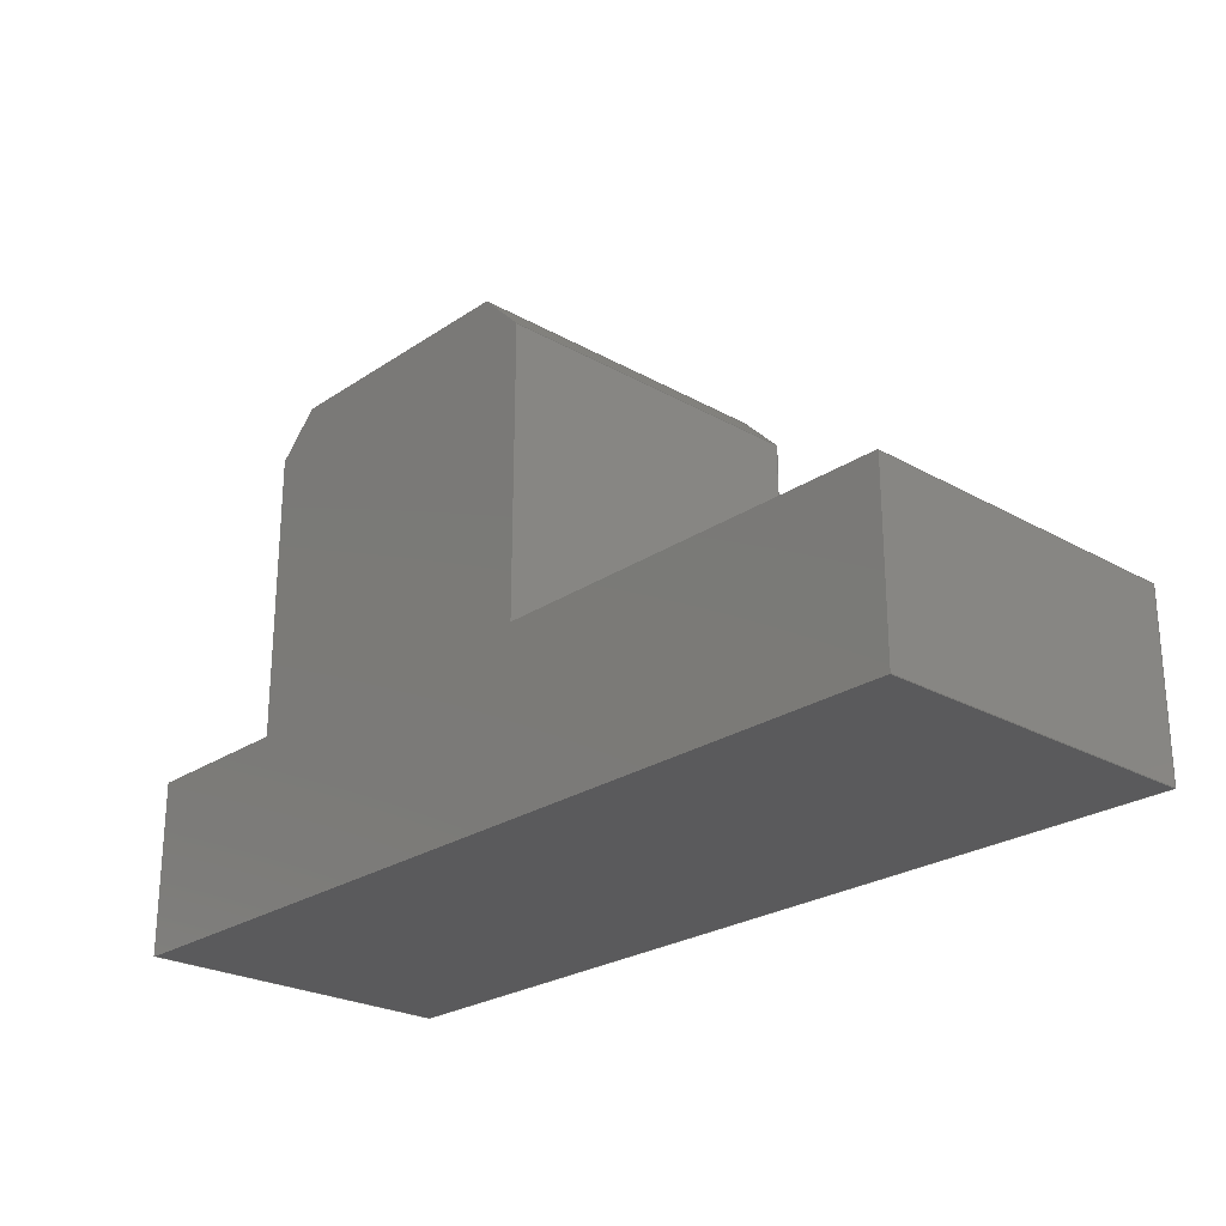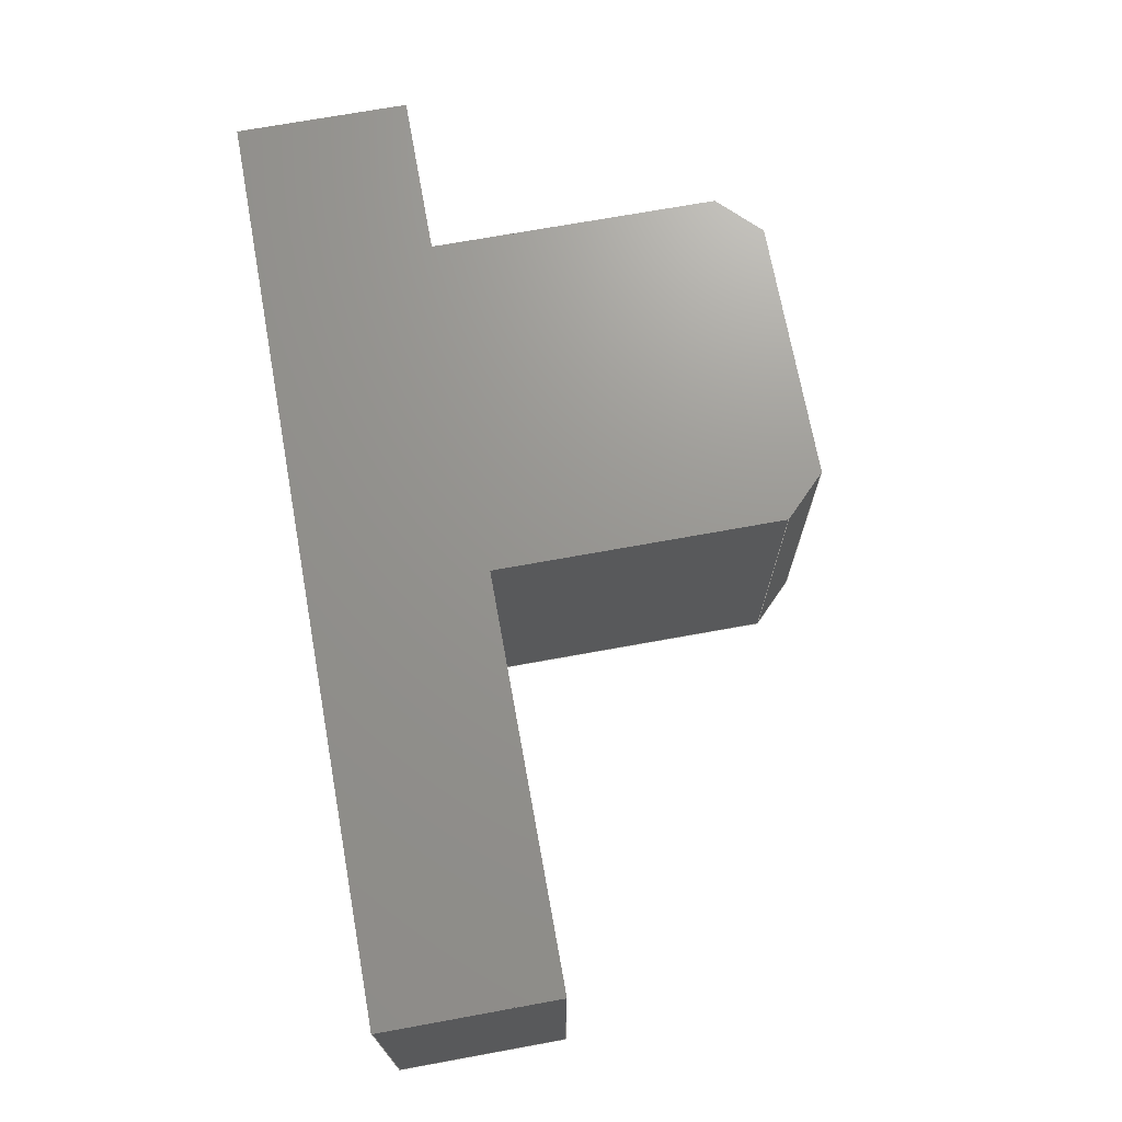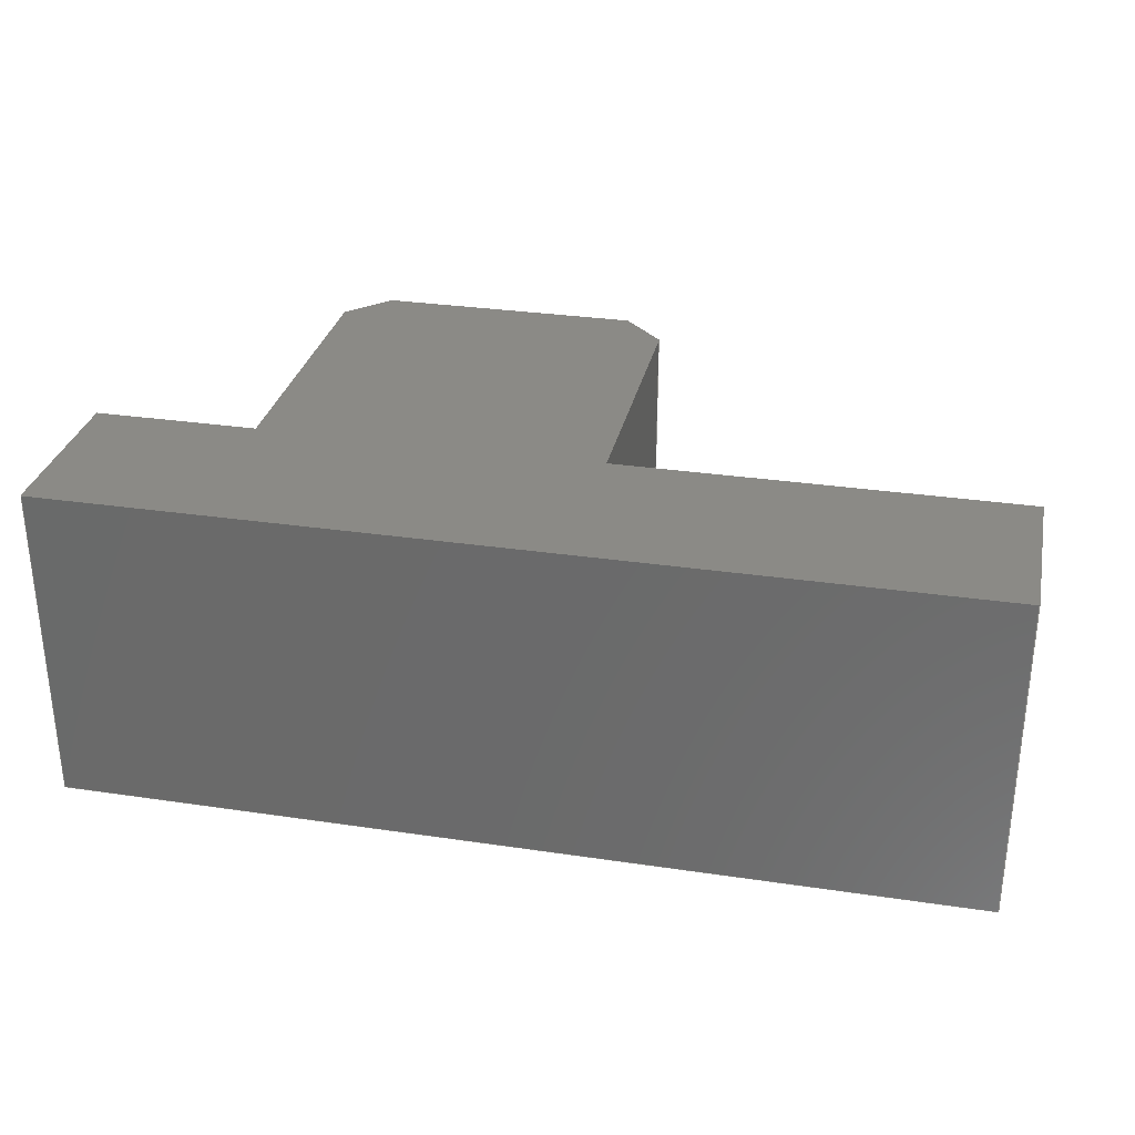
<metadata>
{"format":"step","ext":"step","renderer":"f3d","projection":"perspective","resolution":1024,"background":"white","views":[{"elev":-24.7,"azim":47.4,"up":"+Y"},{"elev":70.8,"azim":79.7,"up":"+Z"},{"elev":30.5,"azim":12.1,"up":"+Z"}]}
</metadata>
<code>
ISO-10303-21;
DATA;
#1=MECHANICAL_DESIGN_GEOMETRIC_PRESENTATION_REPRESENTATION('',(#4),#372);
#2=SHAPE_REPRESENTATION_RELATIONSHIP('SRR','None',#379,#3);
#3=ADVANCED_BREP_SHAPE_REPRESENTATION('',(#5),#371);
#4=STYLED_ITEM('',(#388),#5);
#5=MANIFOLD_SOLID_BREP('Body2',#224);
#6=FACE_OUTER_BOUND('',#18,.T.);
#7=FACE_OUTER_BOUND('',#19,.T.);
#8=FACE_OUTER_BOUND('',#20,.T.);
#9=FACE_OUTER_BOUND('',#21,.T.);
#10=FACE_OUTER_BOUND('',#22,.T.);
#11=FACE_OUTER_BOUND('',#23,.T.);
#12=FACE_OUTER_BOUND('',#24,.T.);
#13=FACE_OUTER_BOUND('',#25,.T.);
#14=FACE_OUTER_BOUND('',#26,.T.);
#15=FACE_OUTER_BOUND('',#27,.T.);
#16=FACE_OUTER_BOUND('',#28,.T.);
#17=FACE_OUTER_BOUND('',#29,.T.);
#18=EDGE_LOOP('',(#140,#141,#142,#143));
#19=EDGE_LOOP('',(#144,#145,#146,#147,#148,#149,#150,#151,#152,#153));
#20=EDGE_LOOP('',(#154,#155,#156,#157));
#21=EDGE_LOOP('',(#158,#159,#160,#161));
#22=EDGE_LOOP('',(#162,#163,#164,#165));
#23=EDGE_LOOP('',(#166,#167,#168,#169));
#24=EDGE_LOOP('',(#170,#171,#172,#173));
#25=EDGE_LOOP('',(#174,#175,#176,#177));
#26=EDGE_LOOP('',(#178,#179,#180,#181));
#27=EDGE_LOOP('',(#182,#183,#184,#185));
#28=EDGE_LOOP('',(#186,#187,#188,#189));
#29=EDGE_LOOP('',(#190,#191,#192,#193,#194,#195,#196,#197,#198,#199));
#30=LINE('',#310,#60);
#31=LINE('',#312,#61);
#32=LINE('',#314,#62);
#33=LINE('',#315,#63);
#34=LINE('',#318,#64);
#35=LINE('',#320,#65);
#36=LINE('',#322,#66);
#37=LINE('',#324,#67);
#38=LINE('',#326,#68);
#39=LINE('',#328,#69);
#40=LINE('',#330,#70);
#41=LINE('',#332,#71);
#42=LINE('',#333,#72);
#43=LINE('',#336,#73);
#44=LINE('',#337,#74);
#45=LINE('',#340,#75);
#46=LINE('',#341,#76);
#47=LINE('',#344,#77);
#48=LINE('',#346,#78);
#49=LINE('',#347,#79);
#50=LINE('',#350,#80);
#51=LINE('',#352,#81);
#52=LINE('',#353,#82);
#53=LINE('',#356,#83);
#54=LINE('',#357,#84);
#55=LINE('',#360,#85);
#56=LINE('',#361,#86);
#57=LINE('',#363,#87);
#58=LINE('',#365,#88);
#59=LINE('',#367,#89);
#60=VECTOR('',#254,10);
#61=VECTOR('',#255,10);
#62=VECTOR('',#256,10);
#63=VECTOR('',#257,10);
#64=VECTOR('',#260,10);
#65=VECTOR('',#261,10);
#66=VECTOR('',#262,10);
#67=VECTOR('',#263,10);
#68=VECTOR('',#264,10);
#69=VECTOR('',#265,10);
#70=VECTOR('',#266,10);
#71=VECTOR('',#267,10);
#72=VECTOR('',#268,10);
#73=VECTOR('',#271,10);
#74=VECTOR('',#272,10);
#75=VECTOR('',#275,10);
#76=VECTOR('',#276,10);
#77=VECTOR('',#279,10);
#78=VECTOR('',#280,10);
#79=VECTOR('',#281,10);
#80=VECTOR('',#284,10);
#81=VECTOR('',#285,10);
#82=VECTOR('',#286,10);
#83=VECTOR('',#289,10);
#84=VECTOR('',#290,10);
#85=VECTOR('',#293,10);
#86=VECTOR('',#294,10);
#87=VECTOR('',#297,10);
#88=VECTOR('',#300,10);
#89=VECTOR('',#303,10);
#90=VERTEX_POINT('',#308);
#91=VERTEX_POINT('',#309);
#92=VERTEX_POINT('',#311);
#93=VERTEX_POINT('',#313);
#94=VERTEX_POINT('',#317);
#95=VERTEX_POINT('',#319);
#96=VERTEX_POINT('',#321);
#97=VERTEX_POINT('',#323);
#98=VERTEX_POINT('',#325);
#99=VERTEX_POINT('',#327);
#100=VERTEX_POINT('',#329);
#101=VERTEX_POINT('',#331);
#102=VERTEX_POINT('',#335);
#103=VERTEX_POINT('',#339);
#104=VERTEX_POINT('',#343);
#105=VERTEX_POINT('',#345);
#106=VERTEX_POINT('',#349);
#107=VERTEX_POINT('',#351);
#108=VERTEX_POINT('',#355);
#109=VERTEX_POINT('',#359);
#110=EDGE_CURVE('',#90,#91,#30,.T.);
#111=EDGE_CURVE('',#91,#92,#31,.T.);
#112=EDGE_CURVE('',#92,#93,#32,.T.);
#113=EDGE_CURVE('',#93,#90,#33,.T.);
#114=EDGE_CURVE('',#94,#92,#34,.T.);
#115=EDGE_CURVE('',#95,#94,#35,.T.);
#116=EDGE_CURVE('',#96,#95,#36,.T.);
#117=EDGE_CURVE('',#97,#96,#37,.T.);
#118=EDGE_CURVE('',#97,#98,#38,.T.);
#119=EDGE_CURVE('',#99,#98,#39,.T.);
#120=EDGE_CURVE('',#100,#99,#40,.T.);
#121=EDGE_CURVE('',#101,#100,#41,.T.);
#122=EDGE_CURVE('',#101,#93,#42,.T.);
#123=EDGE_CURVE('',#91,#102,#43,.T.);
#124=EDGE_CURVE('',#94,#102,#44,.T.);
#125=EDGE_CURVE('',#102,#103,#45,.T.);
#126=EDGE_CURVE('',#103,#95,#46,.T.);
#127=EDGE_CURVE('',#104,#101,#47,.T.);
#128=EDGE_CURVE('',#105,#100,#48,.T.);
#129=EDGE_CURVE('',#105,#104,#49,.T.);
#130=EDGE_CURVE('',#96,#106,#50,.T.);
#131=EDGE_CURVE('',#106,#107,#51,.T.);
#132=EDGE_CURVE('',#107,#97,#52,.T.);
#133=EDGE_CURVE('',#107,#108,#53,.T.);
#134=EDGE_CURVE('',#98,#108,#54,.T.);
#135=EDGE_CURVE('',#109,#99,#55,.T.);
#136=EDGE_CURVE('',#105,#109,#56,.T.);
#137=EDGE_CURVE('',#108,#109,#57,.T.);
#138=EDGE_CURVE('',#104,#90,#58,.T.);
#139=EDGE_CURVE('',#106,#103,#59,.T.);
#140=ORIENTED_EDGE('',*,*,#110,.T.);
#141=ORIENTED_EDGE('',*,*,#111,.T.);
#142=ORIENTED_EDGE('',*,*,#112,.T.);
#143=ORIENTED_EDGE('',*,*,#113,.T.);
#144=ORIENTED_EDGE('',*,*,#112,.F.);
#145=ORIENTED_EDGE('',*,*,#114,.F.);
#146=ORIENTED_EDGE('',*,*,#115,.F.);
#147=ORIENTED_EDGE('',*,*,#116,.F.);
#148=ORIENTED_EDGE('',*,*,#117,.F.);
#149=ORIENTED_EDGE('',*,*,#118,.T.);
#150=ORIENTED_EDGE('',*,*,#119,.F.);
#151=ORIENTED_EDGE('',*,*,#120,.F.);
#152=ORIENTED_EDGE('',*,*,#121,.F.);
#153=ORIENTED_EDGE('',*,*,#122,.T.);
#154=ORIENTED_EDGE('',*,*,#111,.F.);
#155=ORIENTED_EDGE('',*,*,#123,.T.);
#156=ORIENTED_EDGE('',*,*,#124,.F.);
#157=ORIENTED_EDGE('',*,*,#114,.T.);
#158=ORIENTED_EDGE('',*,*,#115,.T.);
#159=ORIENTED_EDGE('',*,*,#124,.T.);
#160=ORIENTED_EDGE('',*,*,#125,.T.);
#161=ORIENTED_EDGE('',*,*,#126,.T.);
#162=ORIENTED_EDGE('',*,*,#127,.T.);
#163=ORIENTED_EDGE('',*,*,#121,.T.);
#164=ORIENTED_EDGE('',*,*,#128,.F.);
#165=ORIENTED_EDGE('',*,*,#129,.T.);
#166=ORIENTED_EDGE('',*,*,#130,.T.);
#167=ORIENTED_EDGE('',*,*,#131,.T.);
#168=ORIENTED_EDGE('',*,*,#132,.T.);
#169=ORIENTED_EDGE('',*,*,#117,.T.);
#170=ORIENTED_EDGE('',*,*,#132,.F.);
#171=ORIENTED_EDGE('',*,*,#133,.T.);
#172=ORIENTED_EDGE('',*,*,#134,.F.);
#173=ORIENTED_EDGE('',*,*,#118,.F.);
#174=ORIENTED_EDGE('',*,*,#128,.T.);
#175=ORIENTED_EDGE('',*,*,#120,.T.);
#176=ORIENTED_EDGE('',*,*,#135,.F.);
#177=ORIENTED_EDGE('',*,*,#136,.F.);
#178=ORIENTED_EDGE('',*,*,#137,.T.);
#179=ORIENTED_EDGE('',*,*,#135,.T.);
#180=ORIENTED_EDGE('',*,*,#119,.T.);
#181=ORIENTED_EDGE('',*,*,#134,.T.);
#182=ORIENTED_EDGE('',*,*,#113,.F.);
#183=ORIENTED_EDGE('',*,*,#122,.F.);
#184=ORIENTED_EDGE('',*,*,#127,.F.);
#185=ORIENTED_EDGE('',*,*,#138,.T.);
#186=ORIENTED_EDGE('',*,*,#126,.F.);
#187=ORIENTED_EDGE('',*,*,#139,.F.);
#188=ORIENTED_EDGE('',*,*,#130,.F.);
#189=ORIENTED_EDGE('',*,*,#116,.T.);
#190=ORIENTED_EDGE('',*,*,#110,.F.);
#191=ORIENTED_EDGE('',*,*,#138,.F.);
#192=ORIENTED_EDGE('',*,*,#129,.F.);
#193=ORIENTED_EDGE('',*,*,#136,.T.);
#194=ORIENTED_EDGE('',*,*,#137,.F.);
#195=ORIENTED_EDGE('',*,*,#133,.F.);
#196=ORIENTED_EDGE('',*,*,#131,.F.);
#197=ORIENTED_EDGE('',*,*,#139,.T.);
#198=ORIENTED_EDGE('',*,*,#125,.F.);
#199=ORIENTED_EDGE('',*,*,#123,.F.);
#200=PLANE('',#238);
#201=PLANE('',#239);
#202=PLANE('',#240);
#203=PLANE('',#241);
#204=PLANE('',#242);
#205=PLANE('',#243);
#206=PLANE('',#244);
#207=PLANE('',#245);
#208=PLANE('',#246);
#209=PLANE('',#247);
#210=PLANE('',#248);
#211=PLANE('',#249);
#212=ADVANCED_FACE('',(#6),#200,.T.);
#213=ADVANCED_FACE('',(#7),#201,.T.);
#214=ADVANCED_FACE('',(#8),#202,.T.);
#215=ADVANCED_FACE('',(#9),#203,.T.);
#216=ADVANCED_FACE('',(#10),#204,.T.);
#217=ADVANCED_FACE('',(#11),#205,.T.);
#218=ADVANCED_FACE('',(#12),#206,.T.);
#219=ADVANCED_FACE('',(#13),#207,.T.);
#220=ADVANCED_FACE('',(#14),#208,.T.);
#221=ADVANCED_FACE('',(#15),#209,.T.);
#222=ADVANCED_FACE('',(#16),#210,.T.);
#223=ADVANCED_FACE('',(#17),#211,.T.);
#224=CLOSED_SHELL('',(#212,#213,#214,#215,#216,#217,#218,#219,#220,#221,
#222,#223));
#225=DERIVED_UNIT_ELEMENT(#227,1);
#226=DERIVED_UNIT_ELEMENT(#374,3);
#227=(
MASS_UNIT()
NAMED_UNIT(*)
SI_UNIT(.KILO.,.GRAM.)
);
#228=DERIVED_UNIT((#225,#226));
#229=MEASURE_REPRESENTATION_ITEM('density measure',
POSITIVE_RATIO_MEASURE(7850),#228);
#230=PROPERTY_DEFINITION_REPRESENTATION(#235,#232);
#231=PROPERTY_DEFINITION_REPRESENTATION(#236,#233);
#232=REPRESENTATION('material name',(#234),#371);
#233=REPRESENTATION('density',(#229),#371);
#234=DESCRIPTIVE_REPRESENTATION_ITEM('Steel','Steel');
#235=PROPERTY_DEFINITION('material property','material name',#381);
#236=PROPERTY_DEFINITION('material property','density of part',#381);
#237=AXIS2_PLACEMENT_3D('placement',#306,#250,#251);
#238=AXIS2_PLACEMENT_3D('',#307,#252,#253);
#239=AXIS2_PLACEMENT_3D('',#316,#258,#259);
#240=AXIS2_PLACEMENT_3D('',#334,#269,#270);
#241=AXIS2_PLACEMENT_3D('',#338,#273,#274);
#242=AXIS2_PLACEMENT_3D('',#342,#277,#278);
#243=AXIS2_PLACEMENT_3D('',#348,#282,#283);
#244=AXIS2_PLACEMENT_3D('',#354,#287,#288);
#245=AXIS2_PLACEMENT_3D('',#358,#291,#292);
#246=AXIS2_PLACEMENT_3D('',#362,#295,#296);
#247=AXIS2_PLACEMENT_3D('',#364,#298,#299);
#248=AXIS2_PLACEMENT_3D('',#366,#301,#302);
#249=AXIS2_PLACEMENT_3D('',#368,#304,#305);
#250=DIRECTION('axis',(0,0,1));
#251=DIRECTION('refdir',(1,0,0));
#252=DIRECTION('center_axis',(0.7071,0.7071,0));
#253=DIRECTION('ref_axis',(0,0,-1));
#254=DIRECTION('',(-0.7071,0.7071,0));
#255=DIRECTION('',(0,0,1));
#256=DIRECTION('',(0.7071,-0.7071,0));
#257=DIRECTION('',(0,0,-1));
#258=DIRECTION('center_axis',(0,0,1));
#259=DIRECTION('ref_axis',(1,0,0));
#260=DIRECTION('',(1,0,0));
#261=DIRECTION('',(0.7071,0.7071,0));
#262=DIRECTION('',(0,1,0));
#263=DIRECTION('',(1,0,0));
#264=DIRECTION('',(0,-1,0));
#265=DIRECTION('',(-1,0,0));
#266=DIRECTION('',(0,-1,0));
#267=DIRECTION('',(1,0,0));
#268=DIRECTION('',(0,1,0));
#269=DIRECTION('center_axis',(0,1,0));
#270=DIRECTION('ref_axis',(0,0,1));
#271=DIRECTION('',(-1,0,0));
#272=DIRECTION('',(0,0,-1));
#273=DIRECTION('center_axis',(-0.7071,0.7071,0));
#274=DIRECTION('ref_axis',(0,0,1));
#275=DIRECTION('',(-0.7071,-0.7071,0));
#276=DIRECTION('',(0,0,1));
#277=DIRECTION('center_axis',(0,1,0));
#278=DIRECTION('ref_axis',(1,0,0));
#279=DIRECTION('',(0,0,1));
#280=DIRECTION('',(0,0,1));
#281=DIRECTION('',(-1,0,0));
#282=DIRECTION('center_axis',(0,1,0));
#283=DIRECTION('ref_axis',(1,0,0));
#284=DIRECTION('',(0,0,-1));
#285=DIRECTION('',(-1,0,0));
#286=DIRECTION('',(0,0,1));
#287=DIRECTION('center_axis',(-1,0,0));
#288=DIRECTION('ref_axis',(0,0,-1));
#289=DIRECTION('',(0,-1,0));
#290=DIRECTION('',(0,0,-1));
#291=DIRECTION('center_axis',(1,0,0));
#292=DIRECTION('ref_axis',(0,0,1));
#293=DIRECTION('',(0,0,1));
#294=DIRECTION('',(0,-1,0));
#295=DIRECTION('center_axis',(0,-1,0));
#296=DIRECTION('ref_axis',(0,0,-1));
#297=DIRECTION('',(1,0,0));
#298=DIRECTION('center_axis',(1,0,0));
#299=DIRECTION('ref_axis',(0,0,-1));
#300=DIRECTION('',(0,1,0));
#301=DIRECTION('center_axis',(-1,0,0));
#302=DIRECTION('ref_axis',(0,0,1));
#303=DIRECTION('',(0,1,0));
#304=DIRECTION('center_axis',(0,0,-1));
#305=DIRECTION('ref_axis',(-1,0,0));
#306=CARTESIAN_POINT('',(0,0,0));
#307=CARTESIAN_POINT('Origin',(7.9,7.5,2));
#308=CARTESIAN_POINT('',(8.4,7,-4));
#309=CARTESIAN_POINT('',(7.4,8,-4));
#310=CARTESIAN_POINT('',(9.9,5.5,-4));
#311=CARTESIAN_POINT('',(7.4,8,4));
#312=CARTESIAN_POINT('',(7.4,8,2));
#313=CARTESIAN_POINT('',(8.4,7,4));
#314=CARTESIAN_POINT('',(7.8,7.6,4));
#315=CARTESIAN_POINT('',(8.4,7,2));
#316=CARTESIAN_POINT('Origin',(0,0,4));
#317=CARTESIAN_POINT('',(1,8,4));
#318=CARTESIAN_POINT('',(18.2,8,4));
#319=CARTESIAN_POINT('',(0,7,4));
#320=CARTESIAN_POINT('',(-1.5,5.5,4));
#321=CARTESIAN_POINT('',(0,0,4));
#322=CARTESIAN_POINT('',(0,0,4));
#323=CARTESIAN_POINT('',(-4,0,4));
#324=CARTESIAN_POINT('',(-4,0,4));
#325=CARTESIAN_POINT('',(-4,-4.2,4));
#326=CARTESIAN_POINT('',(-4,0,4));
#327=CARTESIAN_POINT('',(18.2,-4.2,4));
#328=CARTESIAN_POINT('',(-4,-4.2,4));
#329=CARTESIAN_POINT('',(18.2,0,4));
#330=CARTESIAN_POINT('',(18.2,0,4));
#331=CARTESIAN_POINT('',(8.4,0,4));
#332=CARTESIAN_POINT('',(-4,0,4));
#333=CARTESIAN_POINT('',(8.4,0,4));
#334=CARTESIAN_POINT('Origin',(4.2,8,0));
#335=CARTESIAN_POINT('',(1,8,-4));
#336=CARTESIAN_POINT('',(0,8,-4));
#337=CARTESIAN_POINT('',(1,8,-2));
#338=CARTESIAN_POINT('Origin',(0.5,7.5,-2));
#339=CARTESIAN_POINT('',(0,7,-4));
#340=CARTESIAN_POINT('',(0.6,7.6,-4));
#341=CARTESIAN_POINT('',(0,7,-2));
#342=CARTESIAN_POINT('Origin',(7.1,0,0));
#343=CARTESIAN_POINT('',(8.4,0,-4));
#344=CARTESIAN_POINT('',(8.4,0,-4));
#345=CARTESIAN_POINT('',(18.2,0,-4));
#346=CARTESIAN_POINT('',(18.2,0,-4));
#347=CARTESIAN_POINT('',(0,0,-4));
#348=CARTESIAN_POINT('Origin',(7.1,0,0));
#349=CARTESIAN_POINT('',(0,0,-4));
#350=CARTESIAN_POINT('',(0,0,4));
#351=CARTESIAN_POINT('',(-4,0,-4));
#352=CARTESIAN_POINT('',(0,0,-4));
#353=CARTESIAN_POINT('',(-4,0,-4));
#354=CARTESIAN_POINT('Origin',(-4,0,4));
#355=CARTESIAN_POINT('',(-4,-4.2,-4));
#356=CARTESIAN_POINT('',(-4,0,-4));
#357=CARTESIAN_POINT('',(-4,-4.2,-4));
#358=CARTESIAN_POINT('Origin',(18.2,0,-4));
#359=CARTESIAN_POINT('',(18.2,-4.2,-4));
#360=CARTESIAN_POINT('',(18.2,-4.2,-4));
#361=CARTESIAN_POINT('',(18.2,0,-4));
#362=CARTESIAN_POINT('Origin',(7.1,-4.2,0));
#363=CARTESIAN_POINT('',(0,-4.2,-4));
#364=CARTESIAN_POINT('Origin',(8.4,0,4));
#365=CARTESIAN_POINT('',(8.4,0,-4));
#366=CARTESIAN_POINT('Origin',(0,0,-4));
#367=CARTESIAN_POINT('',(0,0,-4));
#368=CARTESIAN_POINT('Origin',(8.4,0,-4));
#369=UNCERTAINTY_MEASURE_WITH_UNIT(LENGTH_MEASURE(0.01),#373,
'DISTANCE_ACCURACY_VALUE',
'Maximum model space distance between geometric entities at asserted c
onnectivities');
#370=UNCERTAINTY_MEASURE_WITH_UNIT(LENGTH_MEASURE(0.01),#373,
'DISTANCE_ACCURACY_VALUE',
'Maximum model space distance between geometric entities at asserted c
onnectivities');
#371=(
GEOMETRIC_REPRESENTATION_CONTEXT(3)
GLOBAL_UNCERTAINTY_ASSIGNED_CONTEXT((#369))
GLOBAL_UNIT_ASSIGNED_CONTEXT((#373,#375,#376))
REPRESENTATION_CONTEXT('','3D')
);
#372=(
GEOMETRIC_REPRESENTATION_CONTEXT(3)
GLOBAL_UNCERTAINTY_ASSIGNED_CONTEXT((#370))
GLOBAL_UNIT_ASSIGNED_CONTEXT((#373,#375,#376))
REPRESENTATION_CONTEXT('','3D')
);
#373=(
LENGTH_UNIT()
NAMED_UNIT(*)
SI_UNIT(.MILLI.,.METRE.)
);
#374=(
LENGTH_UNIT()
NAMED_UNIT(*)
SI_UNIT($,.METRE.)
);
#375=(
NAMED_UNIT(*)
PLANE_ANGLE_UNIT()
SI_UNIT($,.RADIAN.)
);
#376=(
NAMED_UNIT(*)
SI_UNIT($,.STERADIAN.)
SOLID_ANGLE_UNIT()
);
#377=SHAPE_DEFINITION_REPRESENTATION(#378,#379);
#378=PRODUCT_DEFINITION_SHAPE('',$,#381);
#379=SHAPE_REPRESENTATION('',(#237),#371);
#380=PRODUCT_DEFINITION_CONTEXT('part definition',#385,'design');
#381=PRODUCT_DEFINITION('stepper_support_bumper',
'stepper_support_bumper v6',#382,#380);
#382=PRODUCT_DEFINITION_FORMATION('',$,#387);
#383=PRODUCT_RELATED_PRODUCT_CATEGORY('stepper_support_bumper v6',
'stepper_support_bumper v6',(#387));
#384=APPLICATION_PROTOCOL_DEFINITION('international standard',
'automotive_design',2009,#385);
#385=APPLICATION_CONTEXT(
'Core Data for Automotive Mechanical Design Process');
#386=PRODUCT_CONTEXT('part definition',#385,'mechanical');
#387=PRODUCT('stepper_support_bumper','stepper_support_bumper v6',$,(#386));
#388=PRESENTATION_STYLE_ASSIGNMENT((#389));
#389=SURFACE_STYLE_USAGE(.BOTH.,#390);
#390=SURFACE_SIDE_STYLE('',(#391));
#391=SURFACE_STYLE_FILL_AREA(#392);
#392=FILL_AREA_STYLE('Steel - Satin',(#393));
#393=FILL_AREA_STYLE_COLOUR('Steel - Satin',#394);
#394=COLOUR_RGB('Steel - Satin',0.6275,0.6275,0.6275);
ENDSEC;
END-ISO-10303-21;

</code>
